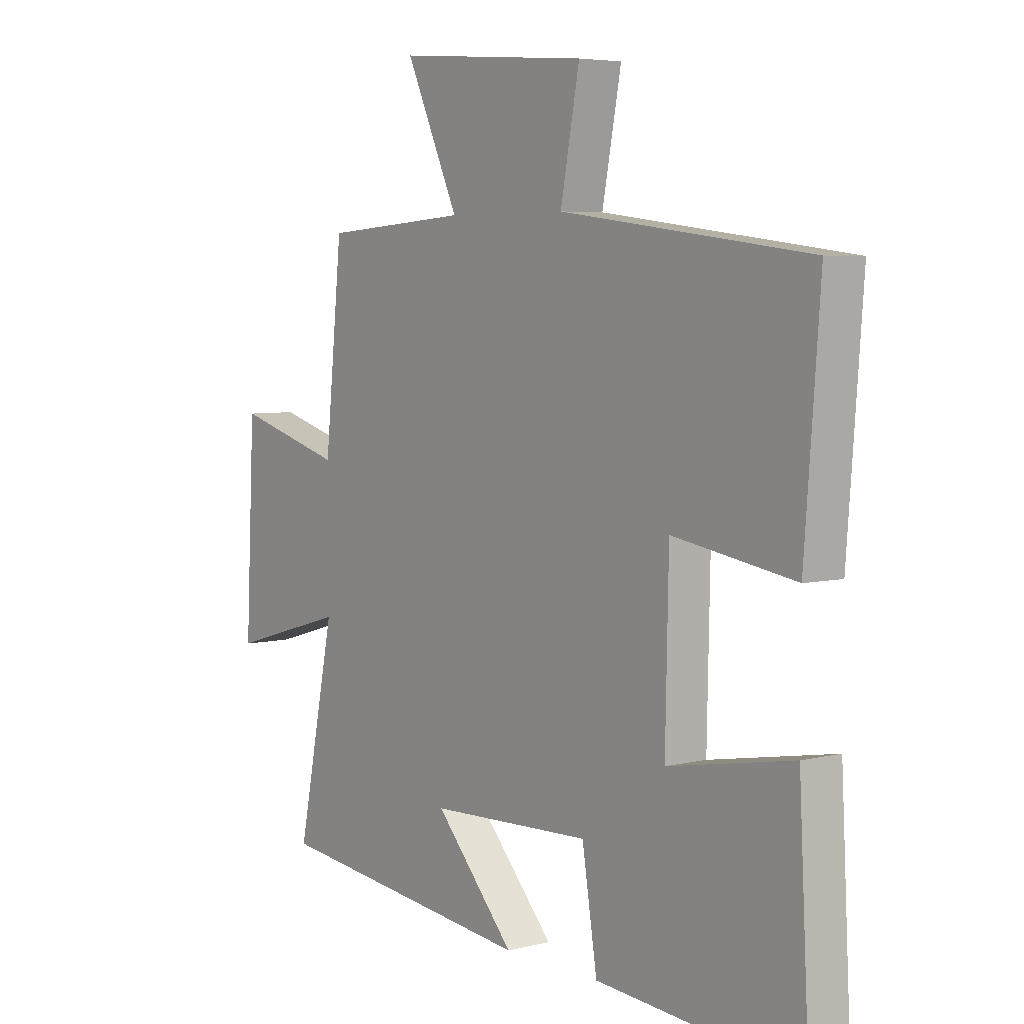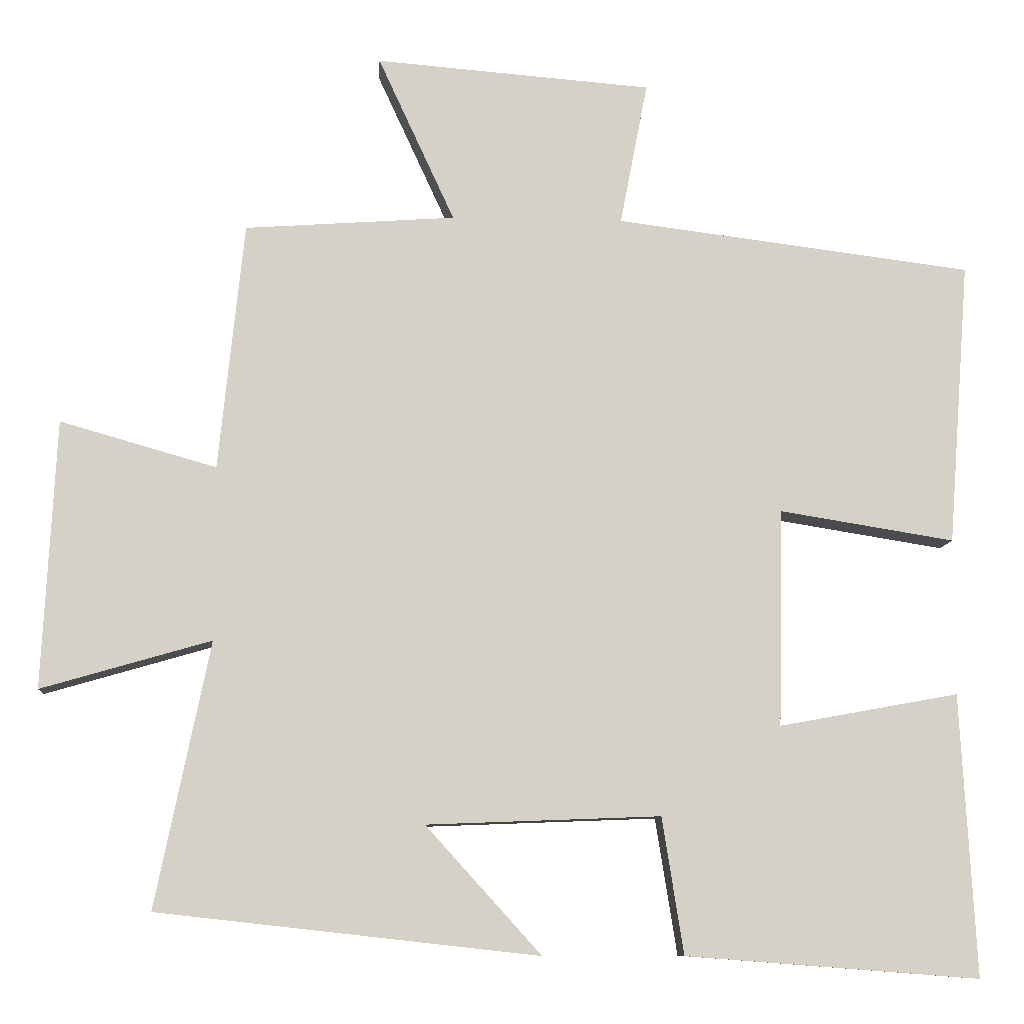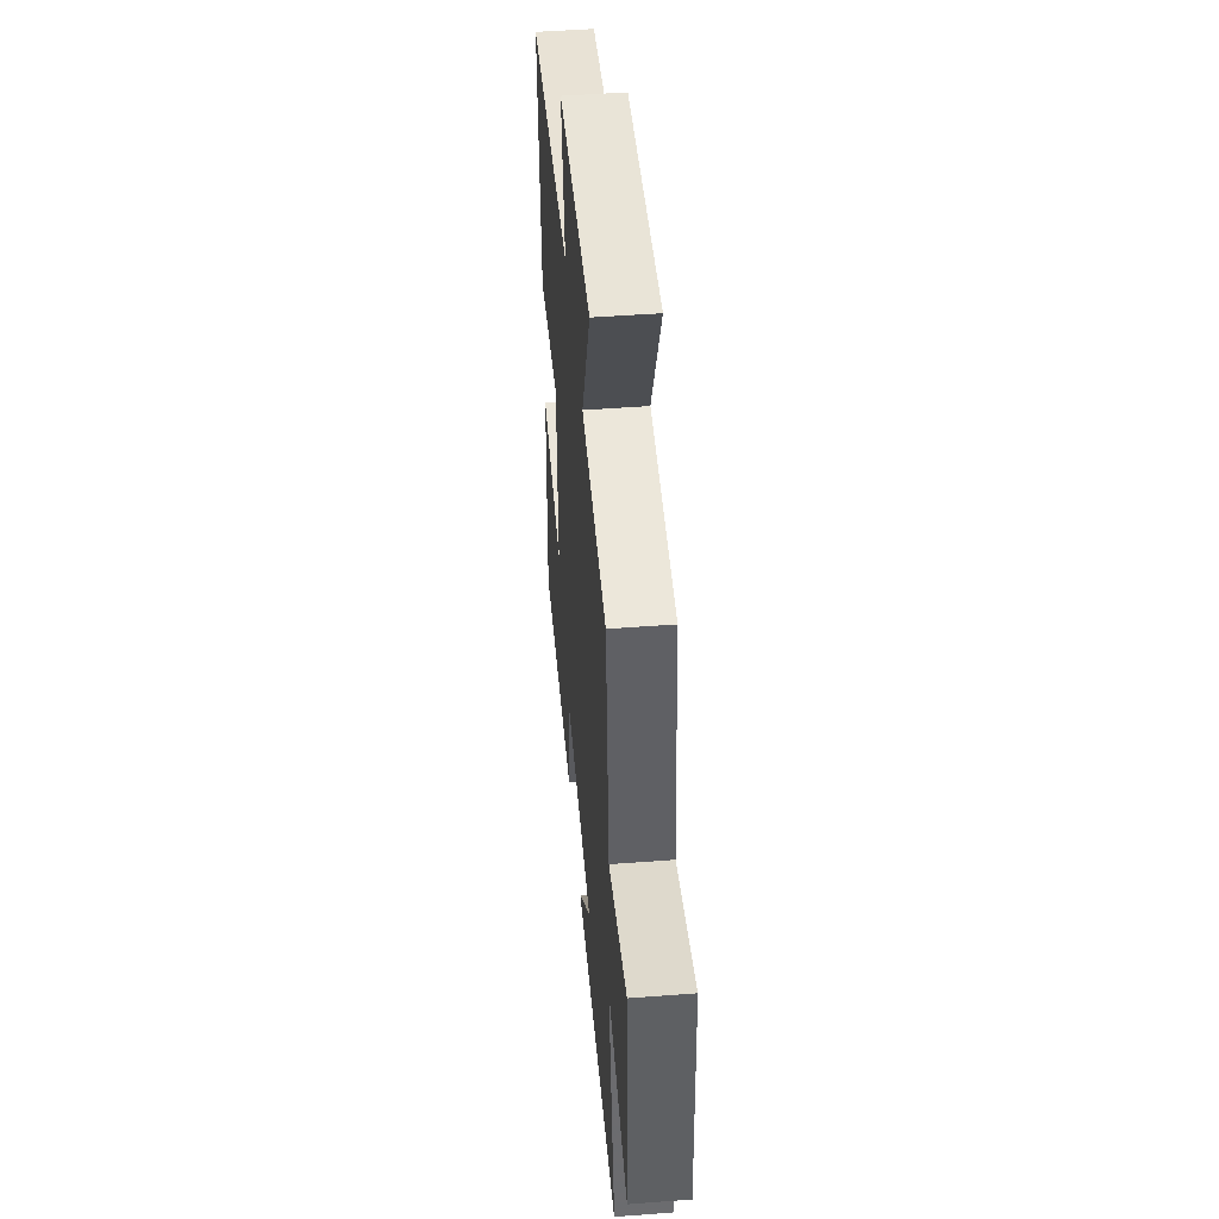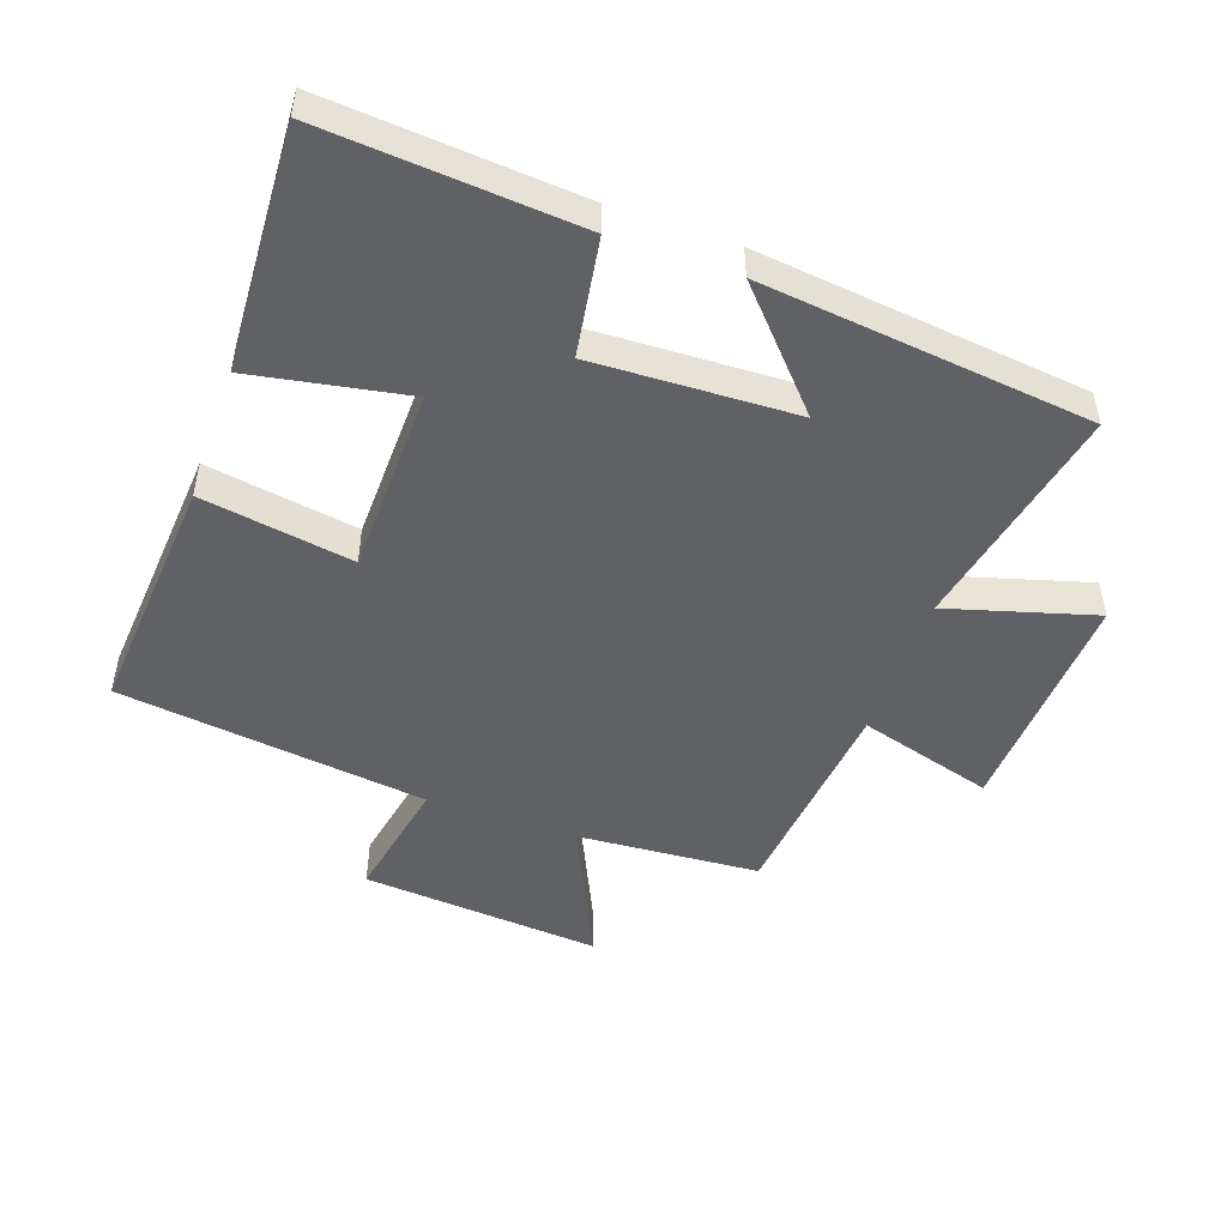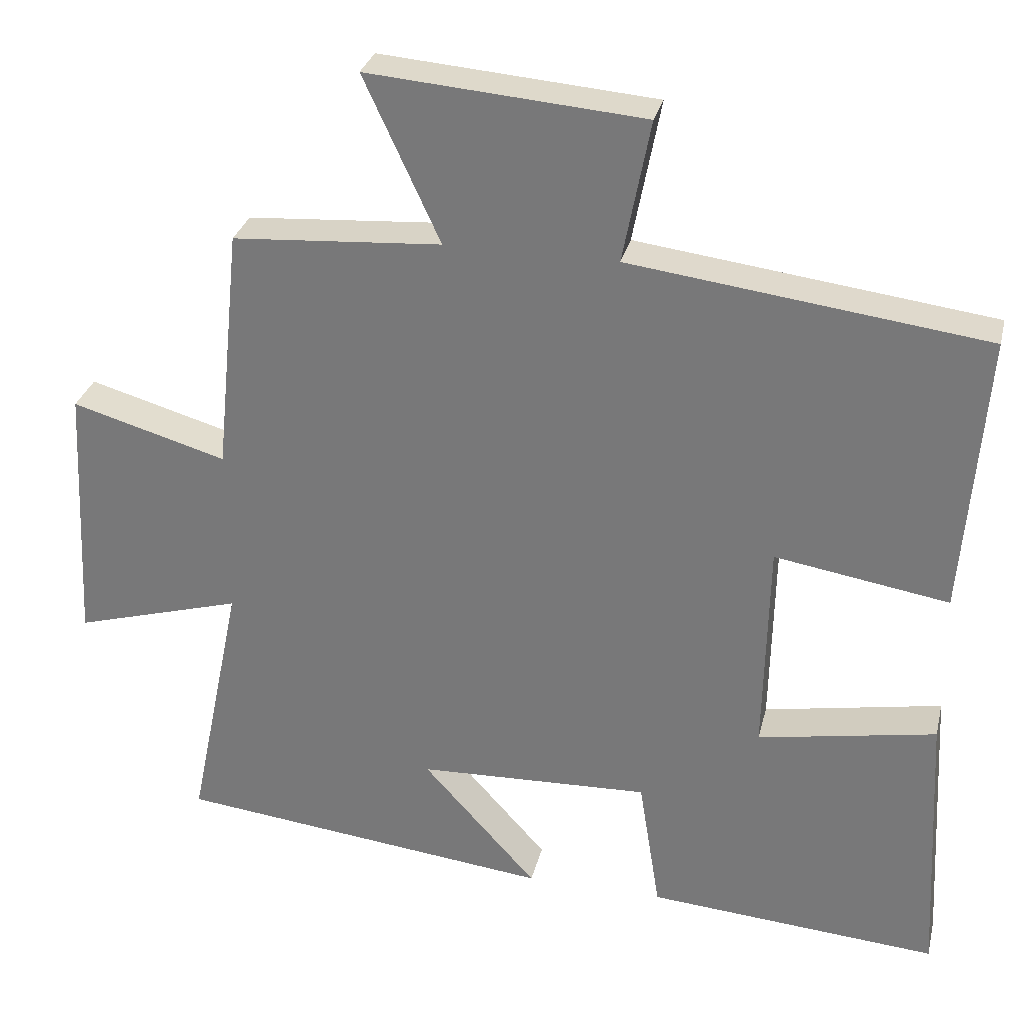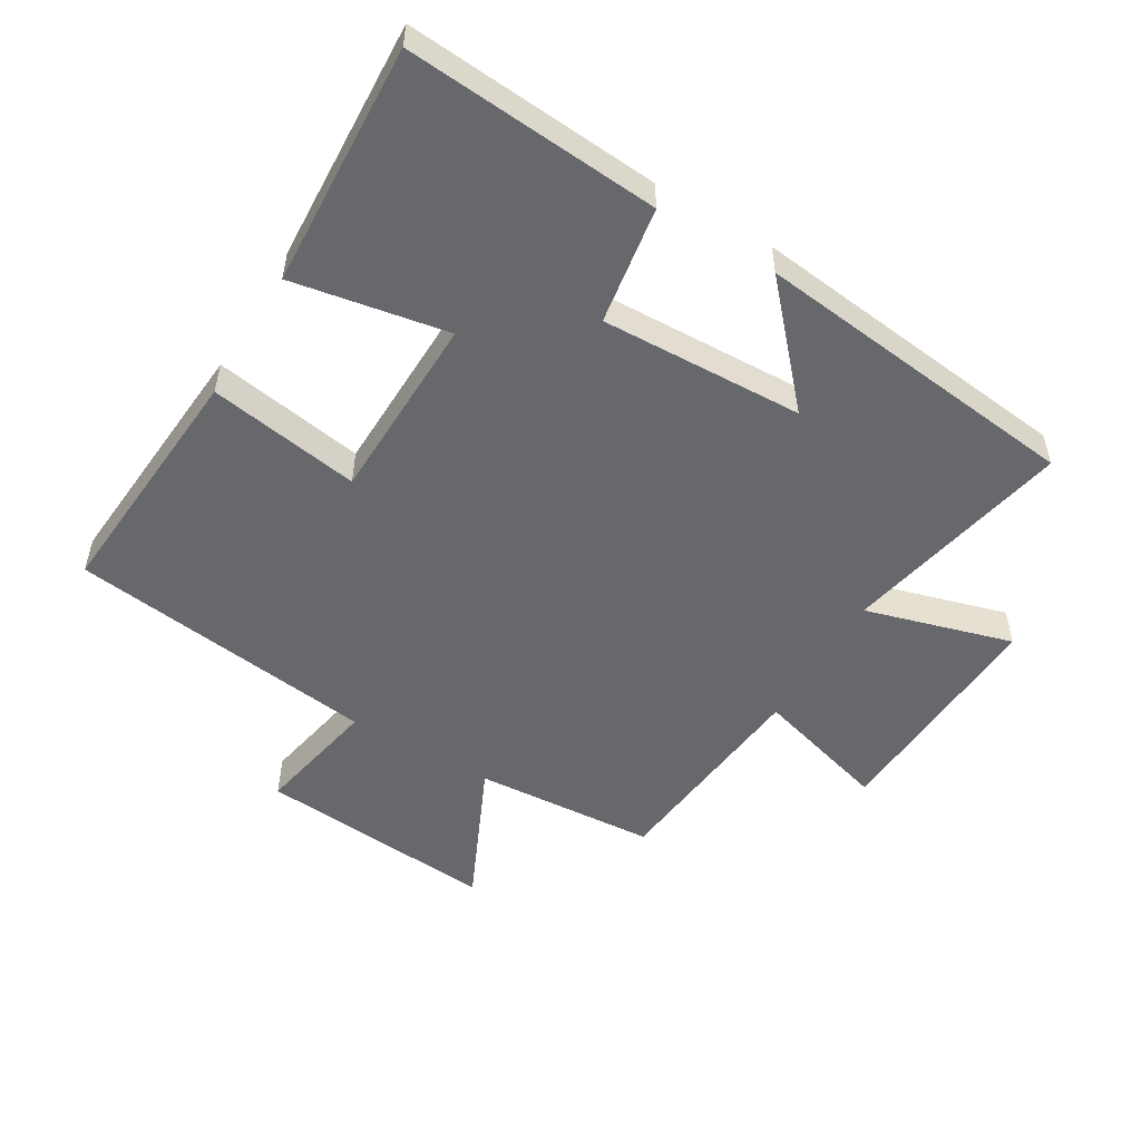
<metadata>
{"format":"obj","ext":"obj","renderer":"f3d","projection":"perspective","resolution":1024,"background":"white","views":[{"elev":5.2,"azim":52.3,"up":"+Z"},{"elev":-9.5,"azim":-3.9,"up":"+Z"},{"elev":48.2,"azim":-94.9,"up":"+Z"},{"elev":-49.0,"azim":160.6,"up":"+Y"},{"elev":30.0,"azim":13.3,"up":"+Z"},{"elev":-52.3,"azim":149.1,"up":"+Y"}]}
</metadata>
<code>
v 0.529 0.07 0.439
v 0.5 0.07 0.058
v 0.265 0.07 0.096
v 0.259 0.07 -0.196
v 0.5 0.07 -0.152
v 0.52 0.07 -0.53
v 0.126 0.07 -0.5
v 0.097 0.07 -0.317
v -0.217 0.07 -0.329
v -0.062 0.07 -0.5
v -0.573 0.07 -0.443
v -0.5 0.07 -0.087
v -0.728 0.07 -0.153
v -0.71 0.07 0.207
v -0.5 0.07 0.147
v -0.466 0.07 0.48
v -0.183 0.07 0.5
v -0.286 0.07 0.723
v 0.086 0.07 0.693
v 0.049 0.07 0.5
v 0.529 0 0.439
v 0.5 0 0.058
v 0.265 0 0.096
v 0.259 0 -0.196
v 0.5 0 -0.152
v 0.52 0 -0.53
v 0.126 0 -0.5
v 0.097 0 -0.317
v -0.217 0 -0.329
v -0.062 0 -0.5
v -0.573 0 -0.443
v -0.5 0 -0.087
v -0.728 0 -0.153
v -0.71 0 0.207
v -0.5 0 0.147
v -0.466 0 0.48
v -0.183 0 0.5
v -0.286 0 0.723
v 0.086 0 0.693
v 0.049 0 0.5
f 17 18 19 20
f 15 16 17 20
f 15 20 1
f 12 13 14 15
f 12 15 1
f 9 10 11 12
f 8 9 12
f 5 6 7 8
f 4 5 8
f 3 4 8 12
f 1 2 3
f 1 3 12
f 40 39 38 37
f 40 37 36 35
f 21 40 35
f 35 34 33 32
f 21 35 32
f 32 31 30 29
f 32 29 28
f 28 27 26 25
f 28 25 24
f 32 28 24 23
f 23 22 21
f 32 23 21
f 1 21 22 2
f 2 22 23 3
f 3 23 24 4
f 4 24 25 5
f 5 25 26 6
f 6 26 27 7
f 7 27 28 8
f 8 28 29 9
f 9 29 30 10
f 10 30 31 11
f 11 31 32 12
f 12 32 33 13
f 13 33 34 14
f 14 34 35 15
f 15 35 36 16
f 16 36 37 17
f 17 37 38 18
f 18 38 39 19
f 19 39 40 20
f 20 40 21 1

</code>
